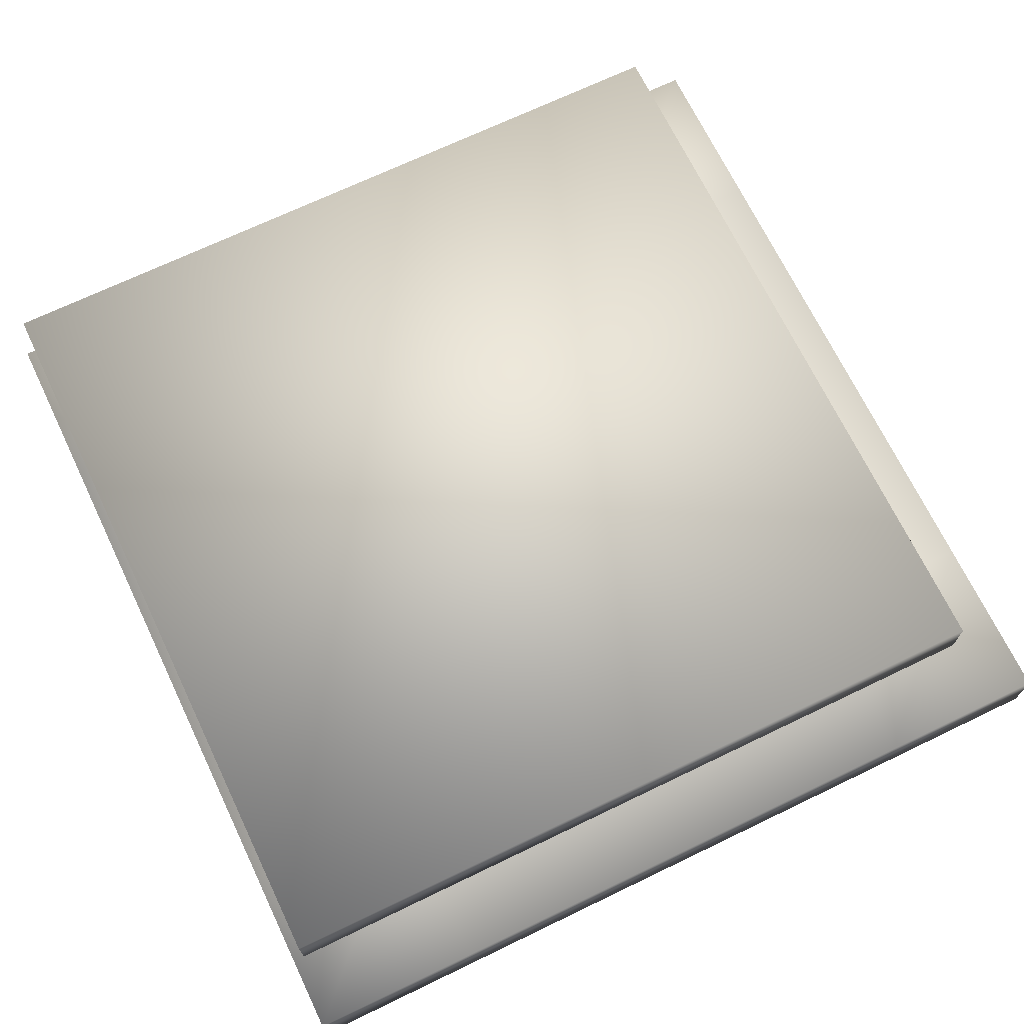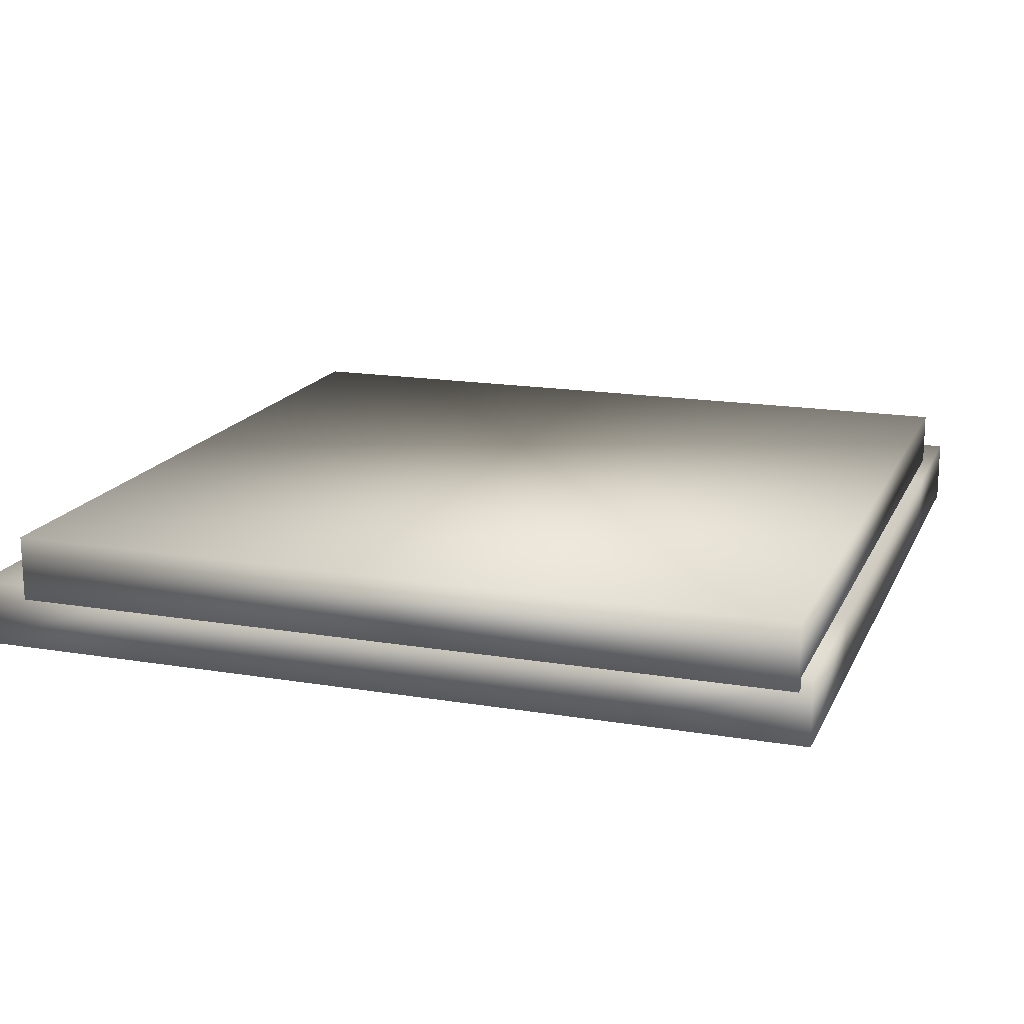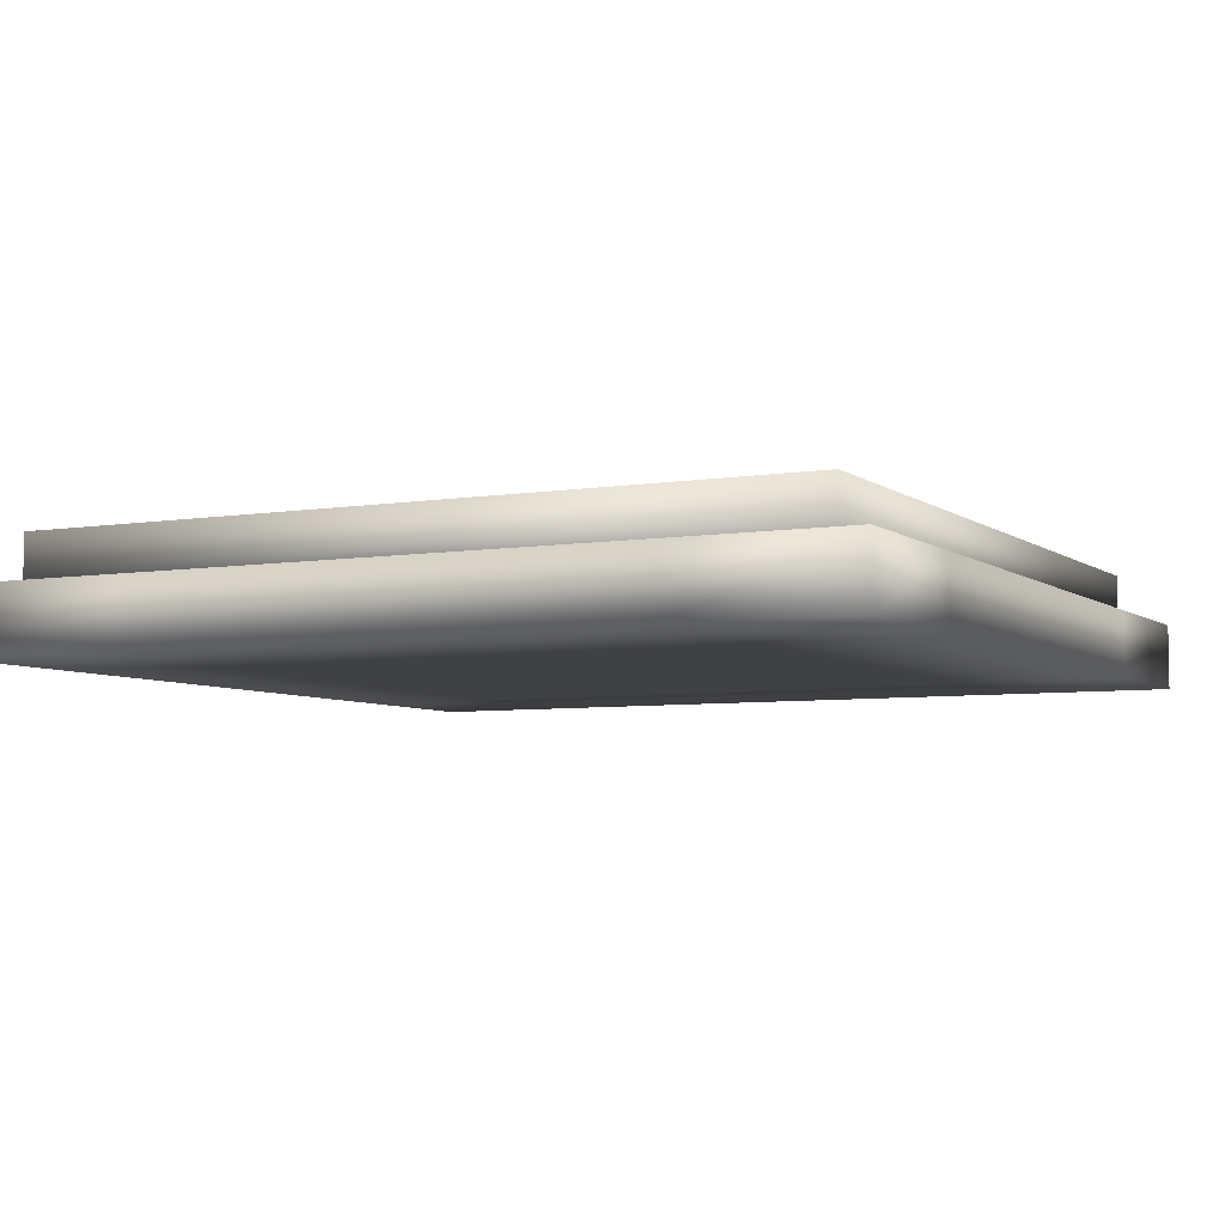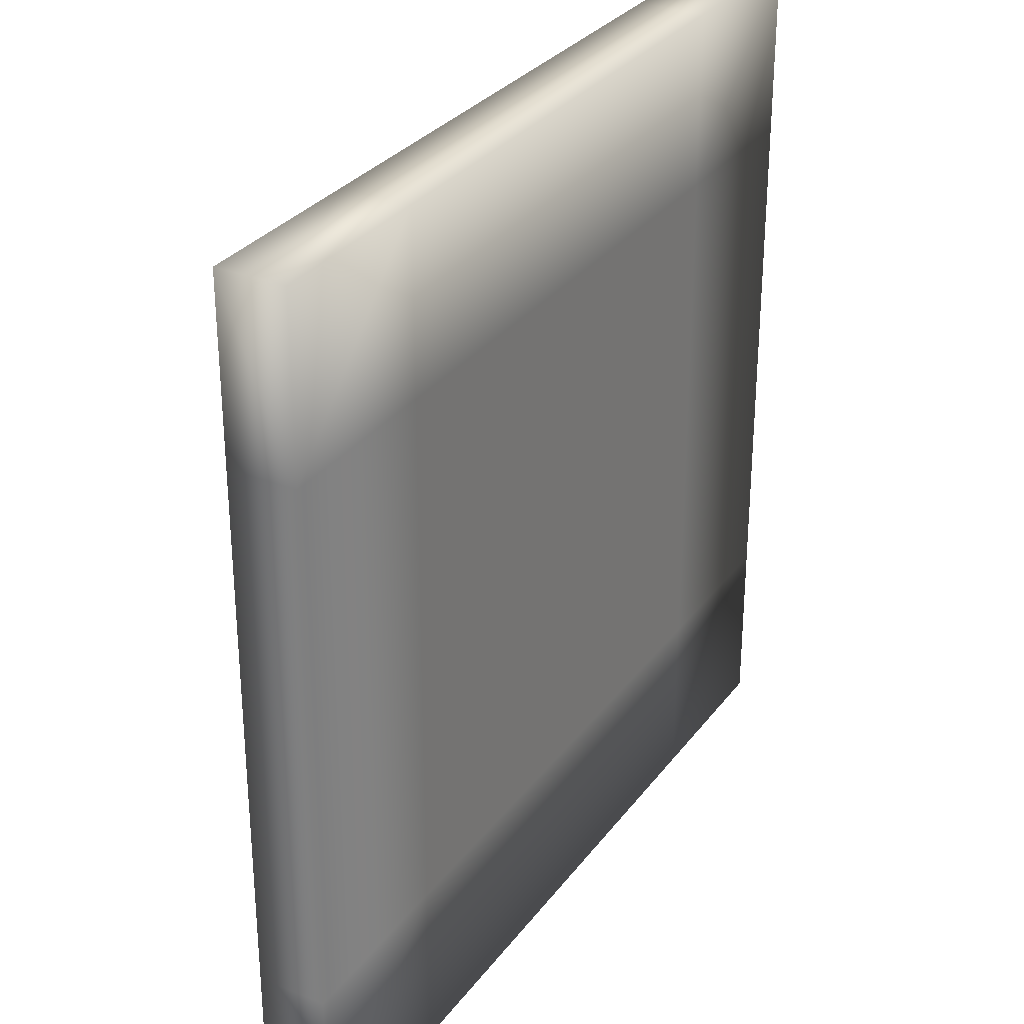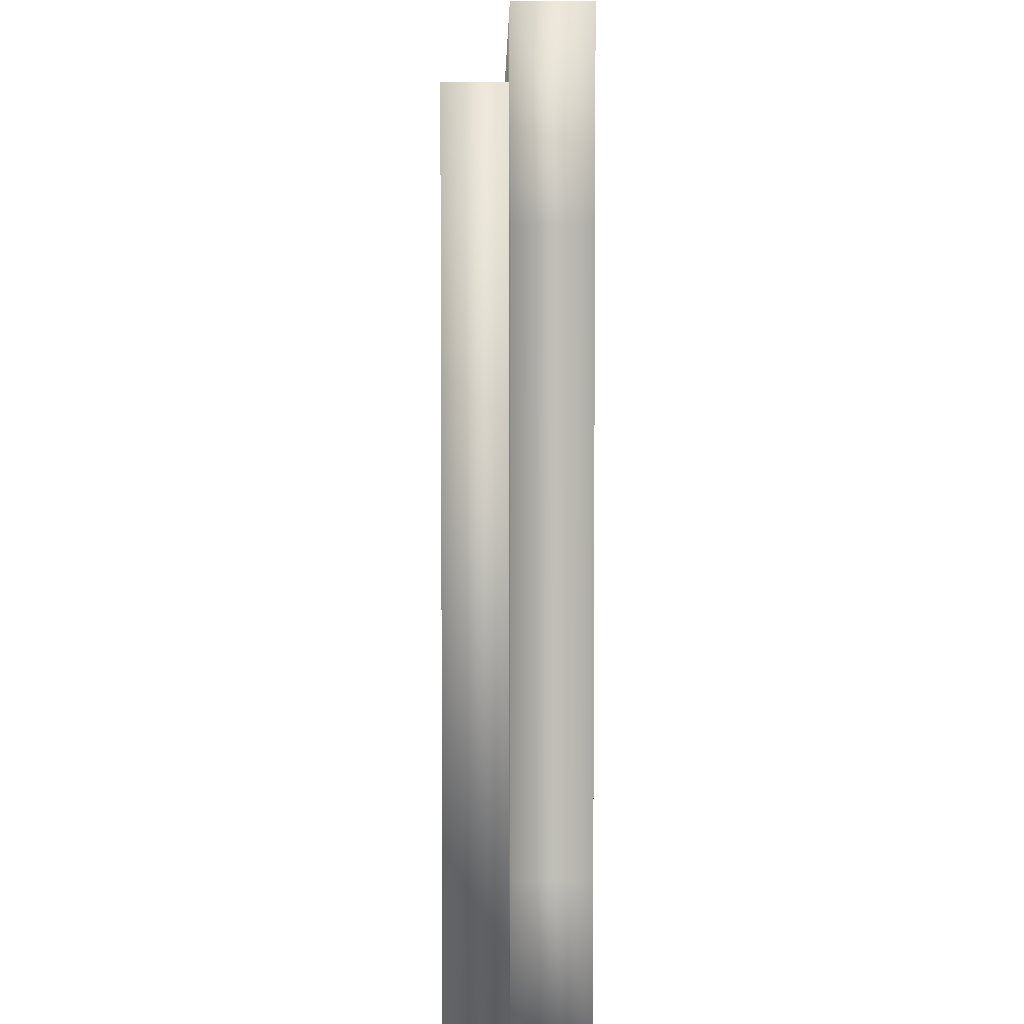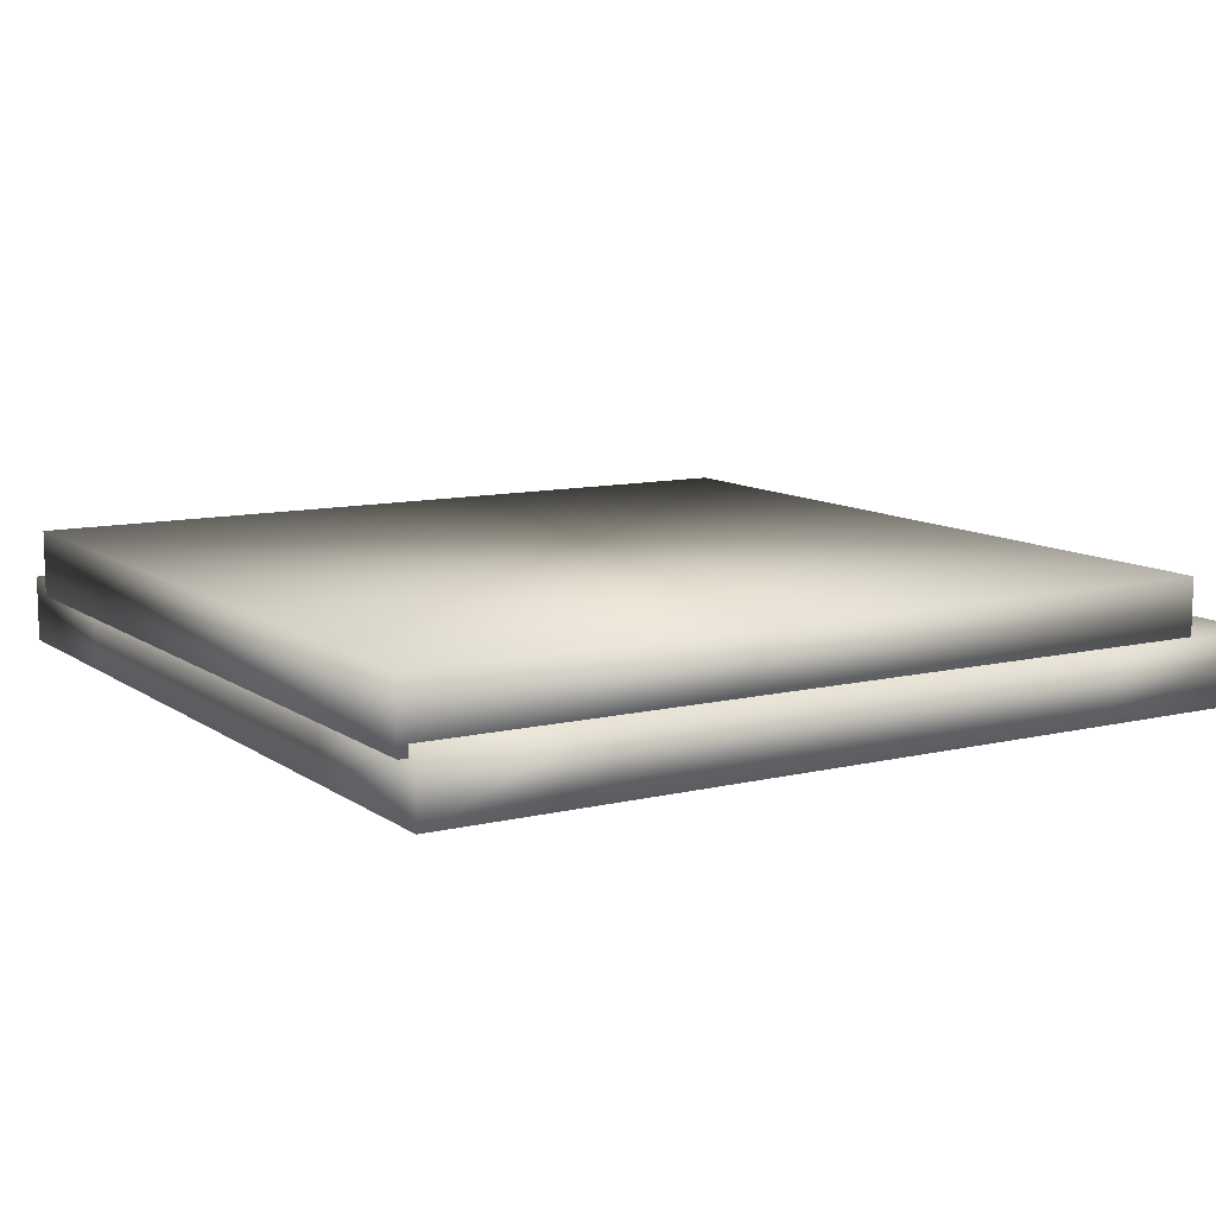
<metadata>
{"format":"obj","ext":"obj","renderer":"f3d","projection":"perspective","resolution":1024,"background":"white","views":[{"elev":69.8,"azim":-115.7,"up":"+Y"},{"elev":16.7,"azim":108.7,"up":"+Y"},{"elev":-5.8,"azim":-63.2,"up":"+Y"},{"elev":30.4,"azim":-60.0,"up":"+Z"},{"elev":4.6,"azim":-90.5,"up":"+Z"},{"elev":10.5,"azim":148.8,"up":"+Y"}]}
</metadata>
<code>
v  -16.41 -0.055 8.901
v  -7.181 -0.055 8.901
v  -7.181 -0.055 18.13
v  -16.41 -0.055 18.13
v  -16.41 0.7142 8.901
v  -16.41 0.7142 18.13
v  -7.181 0.7142 18.13
v  -7.181 0.7142 8.901
o Tejado_7
g Tejado_7
f 1 2 3 4
f 5 6 7 8
f 1 4 6 5
f 4 3 7 6
f 3 2 8 7
f 2 1 5 8
v  -17.28 -0.6978 8.768
v  -15.28 -0.6978 8.768
v  -15.28 -0.6978 10.77
v  -17.28 -0.6978 10.77
v  -15.28 -0.6978 12.77
v  -17.28 -0.6978 12.77
v  -15.28 -0.6978 14.77
v  -17.28 -0.6978 14.77
v  -15.28 -0.6978 16.77
v  -17.28 -0.6978 16.77
v  -15.28 -0.6978 18.77
v  -17.28 -0.6978 18.77
v  -13.28 -0.6978 8.768
v  -13.28 -0.6978 10.77
v  -13.28 -0.6978 12.77
v  -13.28 -0.6978 14.77
v  -13.28 -0.6978 16.77
v  -13.28 -0.6978 18.77
v  -11.28 -0.6978 8.768
v  -11.28 -0.6978 10.77
v  -11.28 -0.6978 12.77
v  -11.28 -0.6978 14.77
v  -11.28 -0.6978 16.77
v  -11.28 -0.6978 18.77
v  -9.284 -0.6978 8.768
v  -9.284 -0.6978 10.77
v  -9.284 -0.6978 12.77
v  -9.284 -0.6978 14.77
v  -9.284 -0.6978 16.77
v  -9.284 -0.6978 18.77
v  -7.284 -0.6978 8.768
v  -7.284 -0.6978 10.77
v  -7.284 -0.6978 12.77
v  -7.284 -0.6978 14.77
v  -7.284 -0.6978 16.77
v  -7.284 -0.6978 18.77
v  -17.28 0.0715 8.768
v  -17.28 0.0715 10.77
v  -15.28 0.0715 10.77
v  -15.28 0.0715 8.768
v  -17.28 0.0715 12.77
v  -15.28 0.0715 12.77
v  -17.28 0.0715 14.77
v  -15.28 0.0715 14.77
v  -17.28 0.0715 16.77
v  -15.28 0.0715 16.77
v  -17.28 0.0715 18.77
v  -15.28 0.0715 18.77
v  -13.28 0.0715 10.77
v  -13.28 0.0715 8.768
v  -13.28 0.0715 12.77
v  -13.28 0.0715 14.77
v  -13.28 0.0715 16.77
v  -13.28 0.0715 18.77
v  -11.28 0.0715 10.77
v  -11.28 0.0715 8.768
v  -11.28 0.0715 12.77
v  -11.28 0.0715 14.77
v  -11.28 0.0715 16.77
v  -11.28 0.0715 18.77
v  -9.284 0.0715 10.77
v  -9.284 0.0715 8.768
v  -9.284 0.0715 12.77
v  -9.284 0.0715 14.77
v  -9.284 0.0715 16.77
v  -9.284 0.0715 18.77
v  -7.284 0.0715 10.77
v  -7.284 0.0715 8.768
v  -7.284 0.0715 12.77
v  -7.284 0.0715 14.77
v  -7.284 0.0715 16.77
v  -7.284 0.0715 18.77
o Box799
g Box799
f 9 10 11 12
f 12 11 13 14
f 14 13 15 16
f 16 15 17 18
f 18 17 19 20
f 10 21 22 11
f 11 22 23 13
f 13 23 24 15
f 15 24 25 17
f 17 25 26 19
f 21 27 28 22
f 22 28 29 23
f 23 29 30 24
f 24 30 31 25
f 25 31 32 26
f 27 33 34 28
f 28 34 35 29
f 29 35 36 30
f 30 36 37 31
f 31 37 38 32
f 33 39 40 34
f 34 40 41 35
f 35 41 42 36
f 36 42 43 37
f 37 43 44 38
f 45 46 47 48
f 46 49 50 47
f 49 51 52 50
f 51 53 54 52
f 53 55 56 54
f 48 47 57 58
f 47 50 59 57
f 50 52 60 59
f 52 54 61 60
f 54 56 62 61
f 58 57 63 64
f 57 59 65 63
f 59 60 66 65
f 60 61 67 66
f 61 62 68 67
f 64 63 69 70
f 63 65 71 69
f 65 66 72 71
f 66 67 73 72
f 67 68 74 73
f 70 69 75 76
f 69 71 77 75
f 71 72 78 77
f 72 73 79 78
f 73 74 80 79
f 9 12 46 45
f 12 14 49 46
f 14 16 51 49
f 16 18 53 51
f 18 20 55 53
f 20 19 56 55
f 19 26 62 56
f 26 32 68 62
f 32 38 74 68
f 38 44 80 74
f 44 43 79 80
f 43 42 78 79
f 42 41 77 78
f 41 40 75 77
f 40 39 76 75
f 39 33 70 76
f 33 27 64 70
f 27 21 58 64
f 21 10 48 58
f 10 9 45 48

</code>
